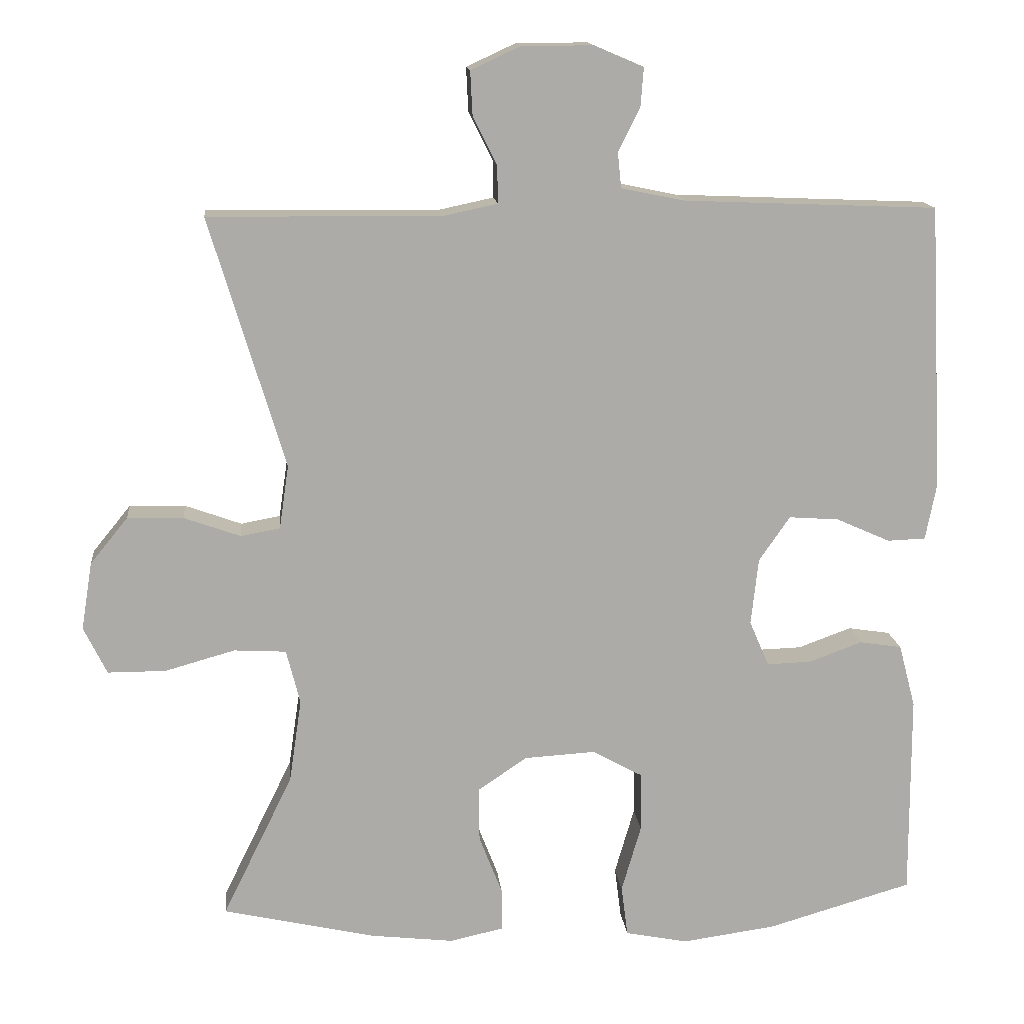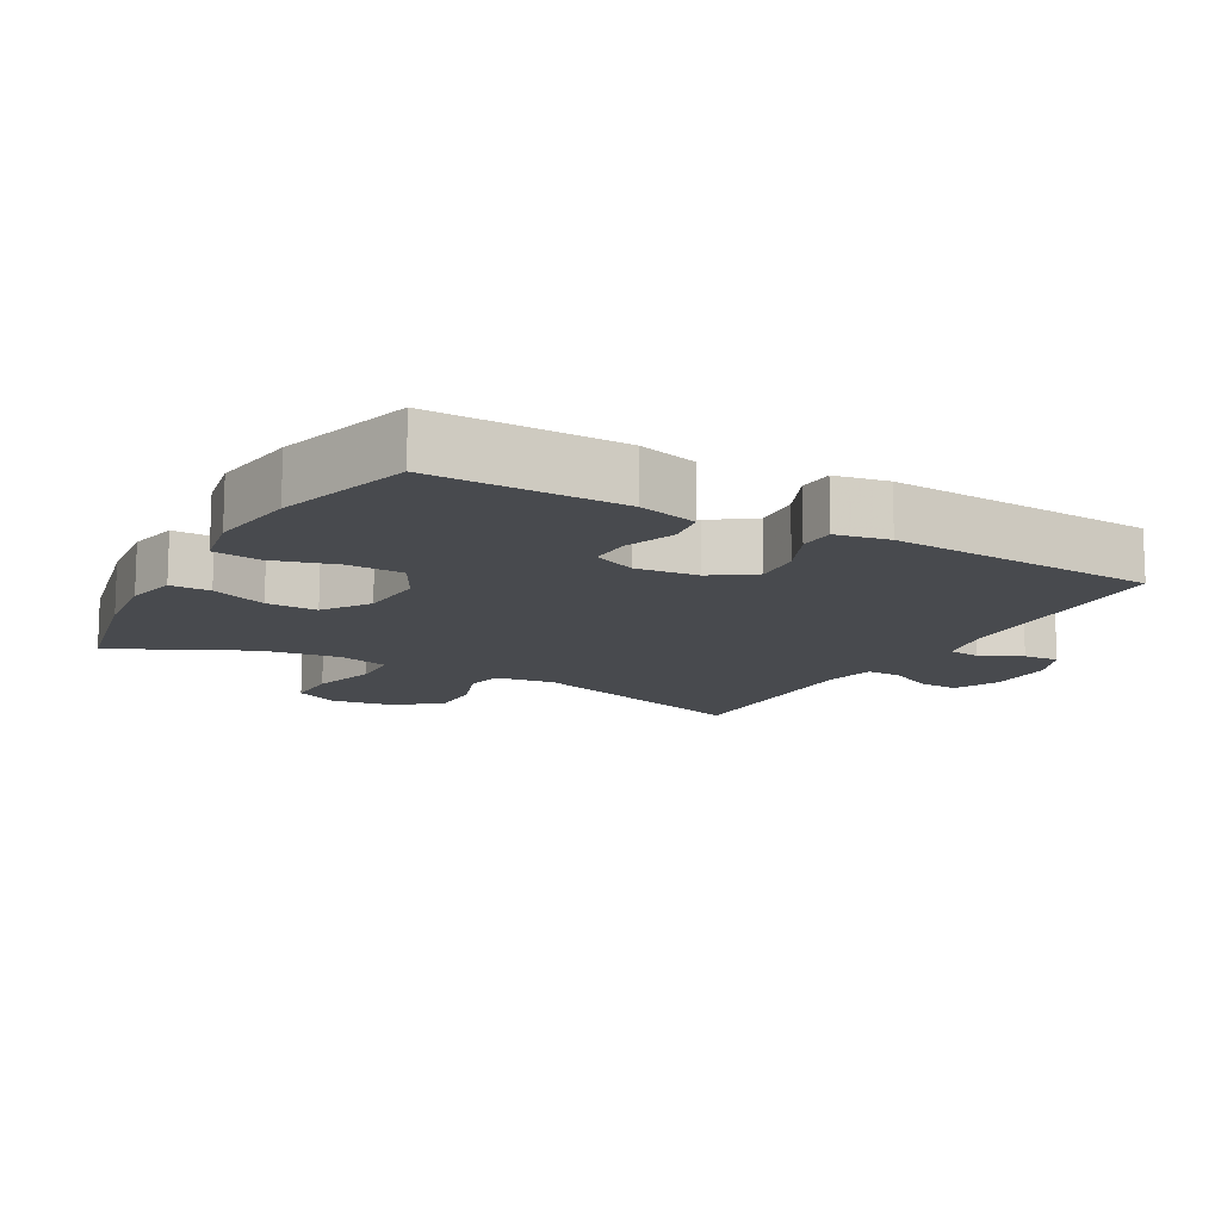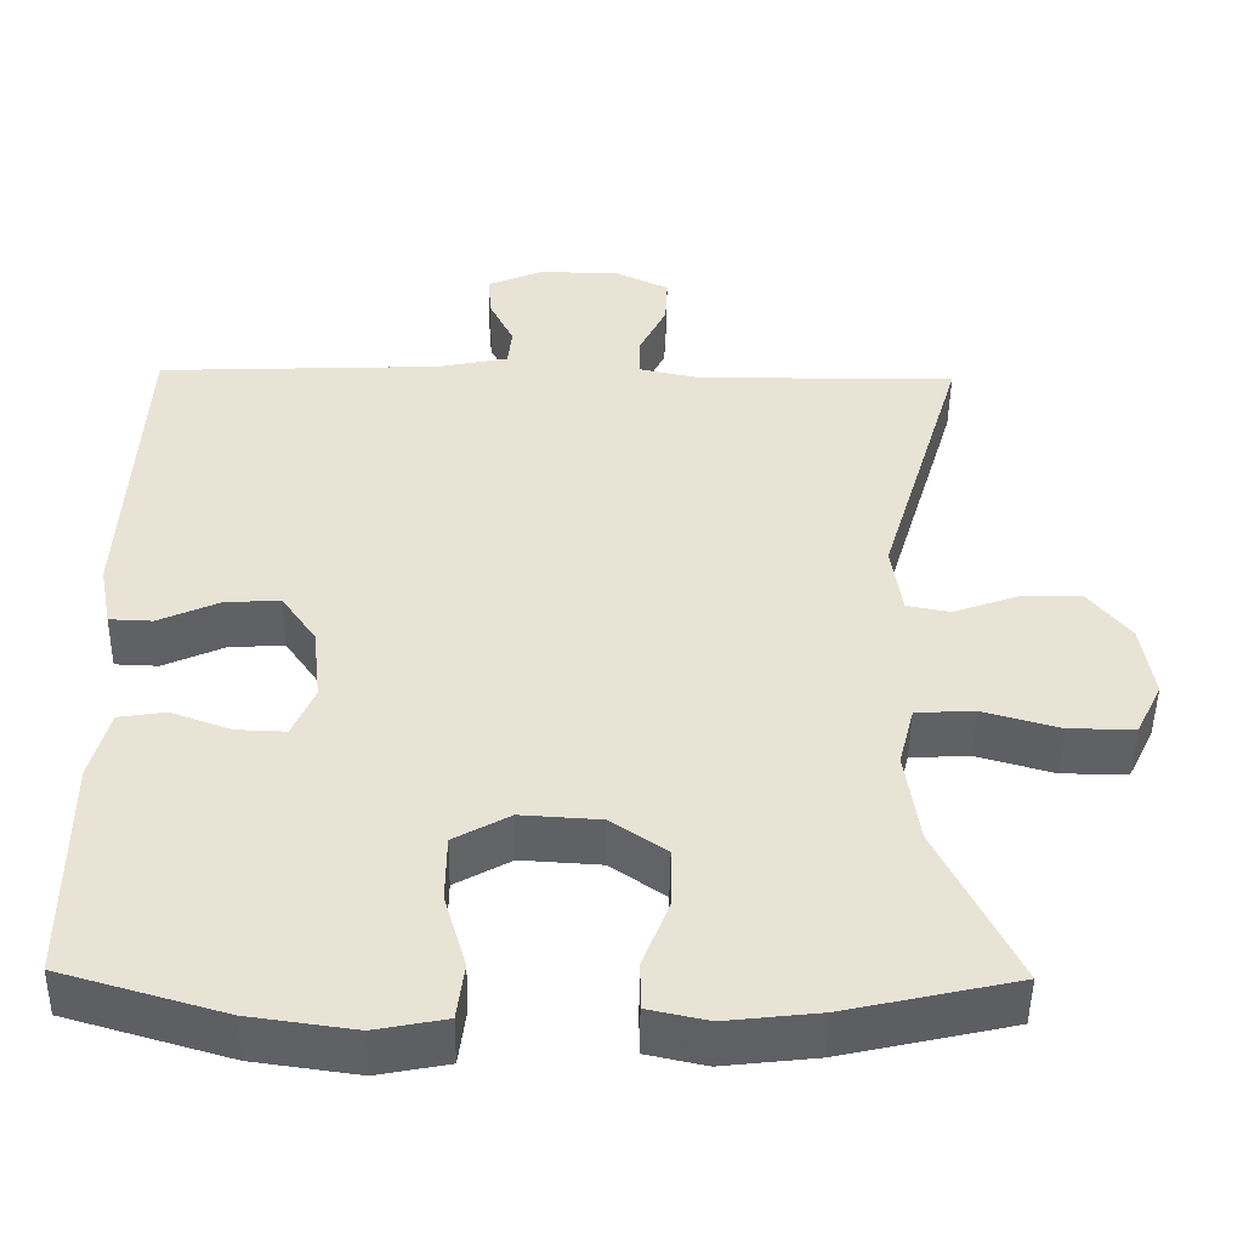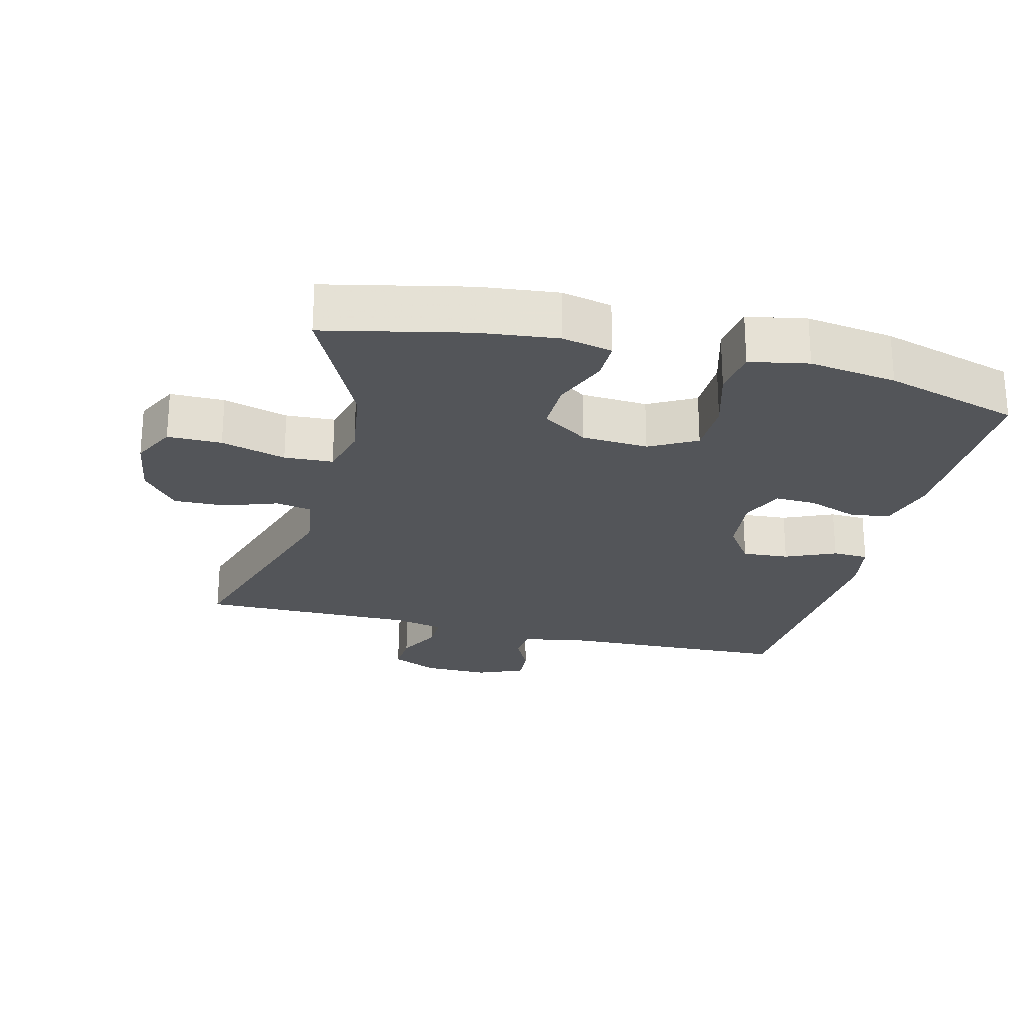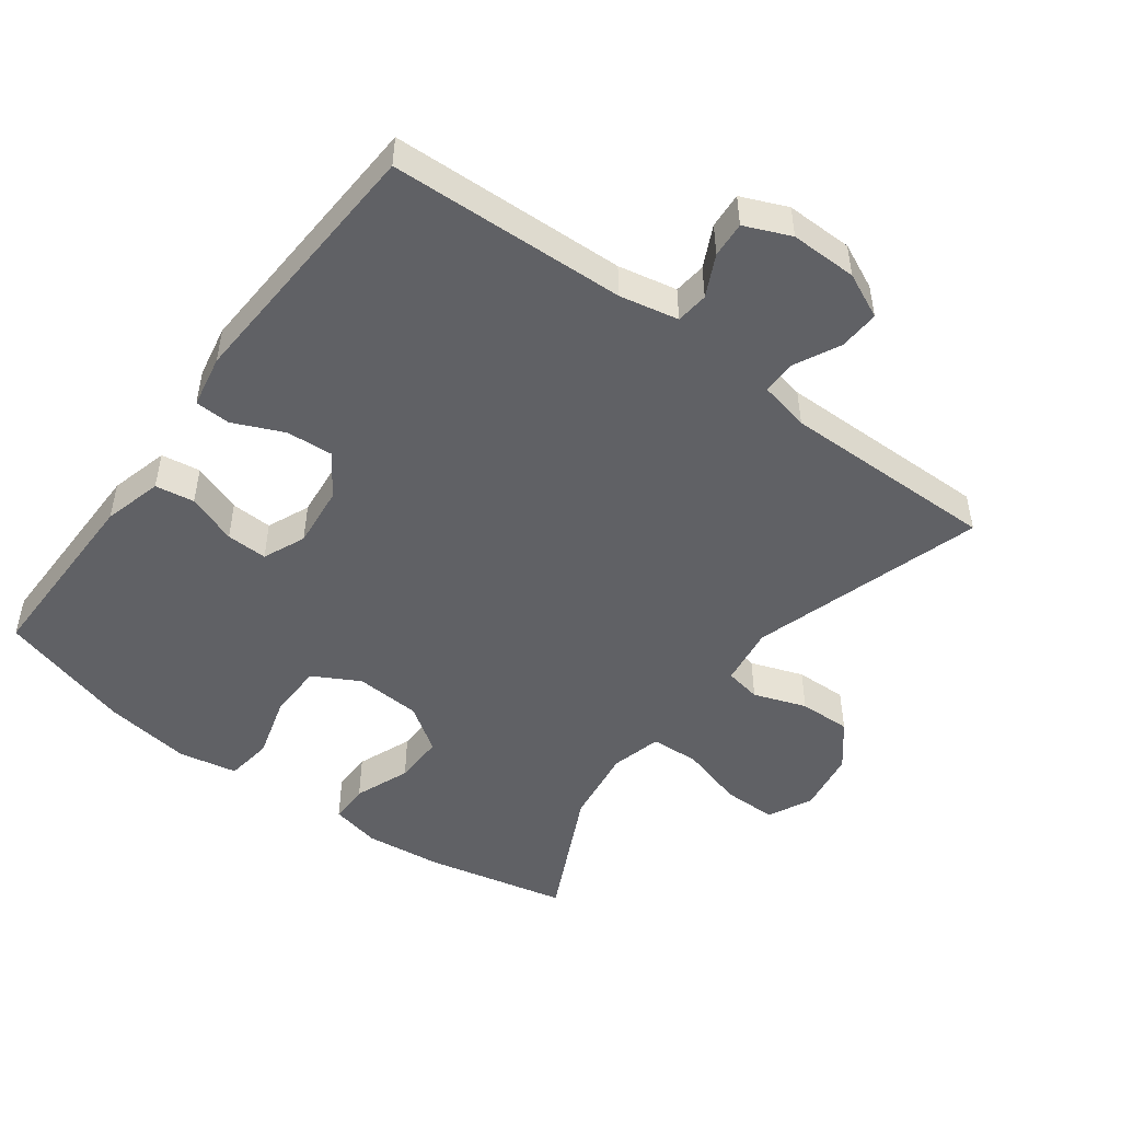
<metadata>
{"format":"obj","ext":"obj","renderer":"f3d","projection":"perspective","resolution":1024,"background":"white","views":[{"elev":14.1,"azim":174.4,"up":"+Z"},{"elev":-13.1,"azim":-119.5,"up":"+Y"},{"elev":-48.1,"azim":-0.8,"up":"+Z"},{"elev":-24.3,"azim":165.7,"up":"+Y"},{"elev":-49.0,"azim":-36.7,"up":"+Y"}]}
</metadata>
<code>
v 0.5 0.07 -0.5
v 0.29 0.07 -0.547
v 0.175 0.07 -0.56
v 0.101 0.07 -0.544
v 0.101 0.07 -0.485
v 0.133 0.07 -0.403
v 0.134 0.07 -0.328
v 0.066 0.07 -0.282
v -0.032 0.07 -0.276
v -0.101 0.07 -0.314
v -0.102 0.07 -0.396
v -0.075 0.07 -0.489
v -0.084 0.07 -0.559
v -0.171 0.07 -0.576
v -0.3 0.07 -0.558
v -0.5 0.07 -0.5
v -0.499 0.07 -0.219
v -0.476 0.07 -0.132
v -0.418 0.07 -0.123
v -0.344 0.07 -0.15
v -0.283 0.07 -0.152
v -0.256 0.07 -0.089
v -0.266 0.07 0.003
v -0.309 0.07 0.065
v -0.378 0.07 0.06
v -0.452 0.07 0.027
v -0.505 0.07 0.029
v -0.52 0.07 0.107
v -0.5 0.07 0.5
v -0.15 0.07 0.514
v -0.063 0.07 0.532
v -0.058 0.07 0.58
v -0.088 0.07 0.641
v -0.092 0.07 0.694
v -0.024 0.07 0.723
v 0.075 0.07 0.722
v 0.142 0.07 0.691
v 0.139 0.07 0.631
v 0.106 0.07 0.564
v 0.105 0.07 0.513
v 0.18 0.07 0.497
v 0.5 0.07 0.5
v 0.396 0.07 0.155
v 0.409 0.07 0.067
v 0.463 0.07 0.057
v 0.541 0.07 0.085
v 0.618 0.07 0.087
v 0.67 0.07 0.023
v 0.685 0.07 -0.07
v 0.653 0.07 -0.135
v 0.573 0.07 -0.135
v 0.477 0.07 -0.108
v 0.405 0.07 -0.112
v 0.386 0.07 -0.187
v 0.403 0.07 -0.302
v 0.5 0 -0.5
v 0.29 0 -0.547
v 0.175 0 -0.56
v 0.101 0 -0.544
v 0.101 0 -0.485
v 0.133 0 -0.403
v 0.134 0 -0.328
v 0.066 0 -0.282
v -0.032 0 -0.276
v -0.101 0 -0.314
v -0.102 0 -0.396
v -0.075 0 -0.489
v -0.084 0 -0.559
v -0.171 0 -0.576
v -0.3 0 -0.558
v -0.5 0 -0.5
v -0.499 0 -0.219
v -0.476 0 -0.132
v -0.418 0 -0.123
v -0.344 0 -0.15
v -0.283 0 -0.152
v -0.256 0 -0.089
v -0.266 0 0.003
v -0.309 0 0.065
v -0.378 0 0.06
v -0.452 0 0.027
v -0.505 0 0.029
v -0.52 0 0.107
v -0.5 0 0.5
v -0.15 0 0.514
v -0.063 0 0.532
v -0.058 0 0.58
v -0.088 0 0.641
v -0.092 0 0.694
v -0.024 0 0.723
v 0.075 0 0.722
v 0.142 0 0.691
v 0.139 0 0.631
v 0.106 0 0.564
v 0.105 0 0.513
v 0.18 0 0.497
v 0.5 0 0.5
v 0.396 0 0.155
v 0.409 0 0.067
v 0.463 0 0.057
v 0.541 0 0.085
v 0.618 0 0.087
v 0.67 0 0.023
v 0.685 0 -0.07
v 0.653 0 -0.135
v 0.573 0 -0.135
v 0.477 0 -0.108
v 0.405 0 -0.112
v 0.386 0 -0.187
v 0.403 0 -0.302
f 49 50 51 52
f 49 52 53
f 48 49 53
f 45 46 47 48
f 45 48 53
f 44 45 53
f 43 44 53 54
f 41 42 43
f 40 41 43 54
f 36 37 38 39
f 36 39 40
f 35 36 40
f 32 33 34 35
f 31 32 35 40
f 30 31 40 54
f 25 26 27 28
f 24 25 28 29
f 23 24 29 30
f 17 18 19 20
f 17 20 21
f 16 17 21
f 15 16 21
f 14 15 21 22
f 11 12 13 14
f 10 11 14 22
f 3 4 5 6
f 3 6 7
f 55 1 2 3
f 55 3 7
f 54 55 7 8
f 30 54 8 9
f 22 23 30
f 9 10 22 30
f 107 106 105 104
f 108 107 104
f 108 104 103
f 103 102 101 100
f 108 103 100
f 108 100 99
f 109 108 99 98
f 98 97 96
f 109 98 96 95
f 94 93 92 91
f 95 94 91
f 95 91 90
f 90 89 88 87
f 95 90 87 86
f 109 95 86 85
f 83 82 81 80
f 84 83 80 79
f 85 84 79 78
f 75 74 73 72
f 76 75 72
f 76 72 71
f 76 71 70
f 77 76 70 69
f 69 68 67 66
f 77 69 66 65
f 61 60 59 58
f 62 61 58
f 58 57 56 110
f 62 58 110
f 63 62 110 109
f 64 63 109 85
f 85 78 77
f 85 77 65 64
f 1 56 57 2
f 2 57 58 3
f 3 58 59 4
f 4 59 60 5
f 5 60 61 6
f 6 61 62 7
f 7 62 63 8
f 8 63 64 9
f 9 64 65 10
f 10 65 66 11
f 11 66 67 12
f 12 67 68 13
f 13 68 69 14
f 14 69 70 15
f 15 70 71 16
f 16 71 72 17
f 17 72 73 18
f 18 73 74 19
f 19 74 75 20
f 20 75 76 21
f 21 76 77 22
f 22 77 78 23
f 23 78 79 24
f 24 79 80 25
f 25 80 81 26
f 26 81 82 27
f 27 82 83 28
f 28 83 84 29
f 29 84 85 30
f 30 85 86 31
f 31 86 87 32
f 32 87 88 33
f 33 88 89 34
f 34 89 90 35
f 35 90 91 36
f 36 91 92 37
f 37 92 93 38
f 38 93 94 39
f 39 94 95 40
f 40 95 96 41
f 41 96 97 42
f 42 97 98 43
f 43 98 99 44
f 44 99 100 45
f 45 100 101 46
f 46 101 102 47
f 47 102 103 48
f 48 103 104 49
f 49 104 105 50
f 50 105 106 51
f 51 106 107 52
f 52 107 108 53
f 53 108 109 54
f 54 109 110 55
f 55 110 56 1

</code>
